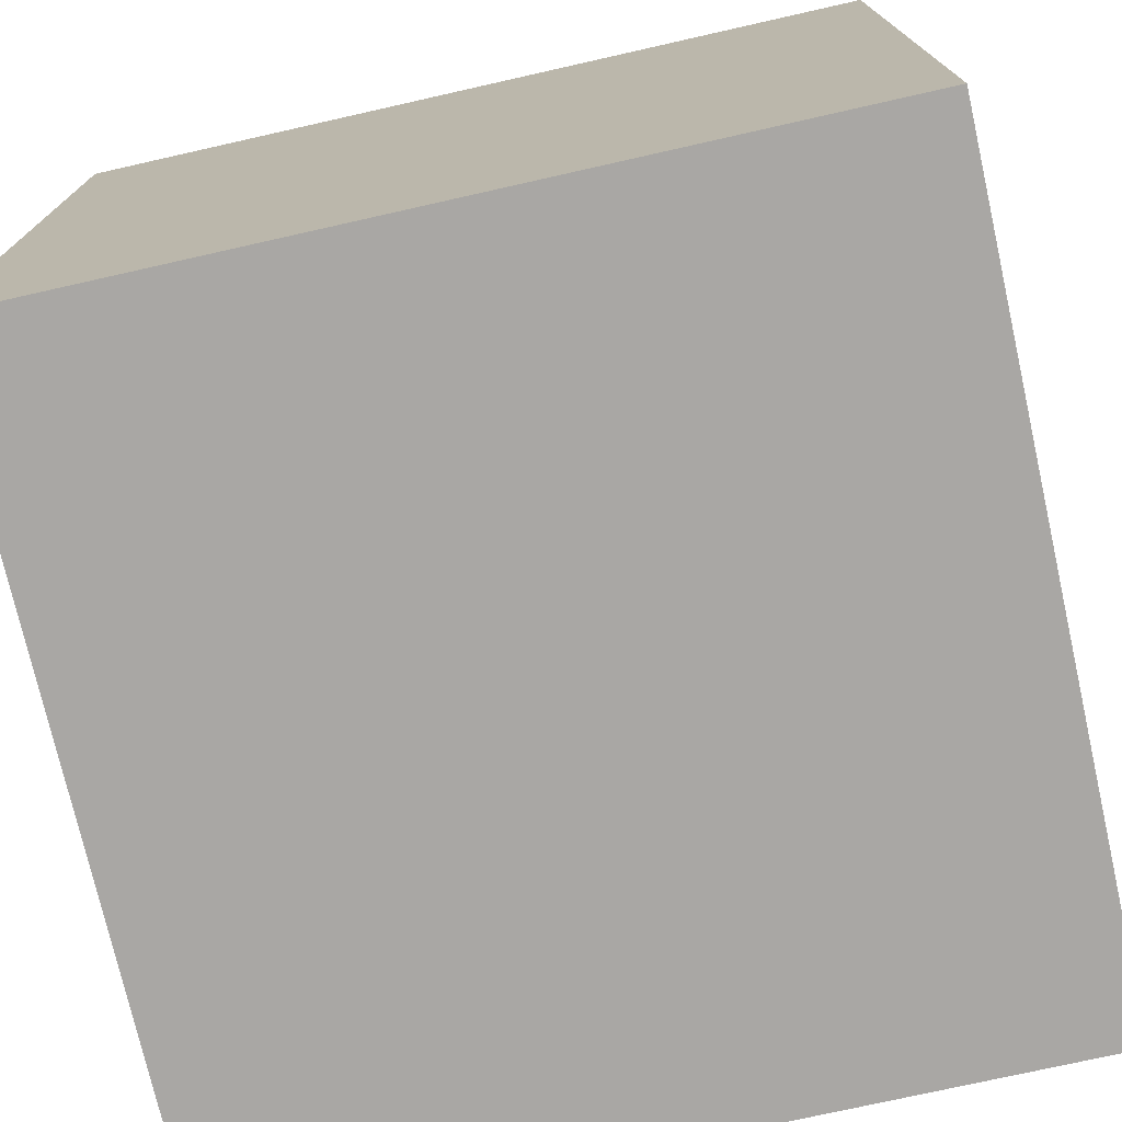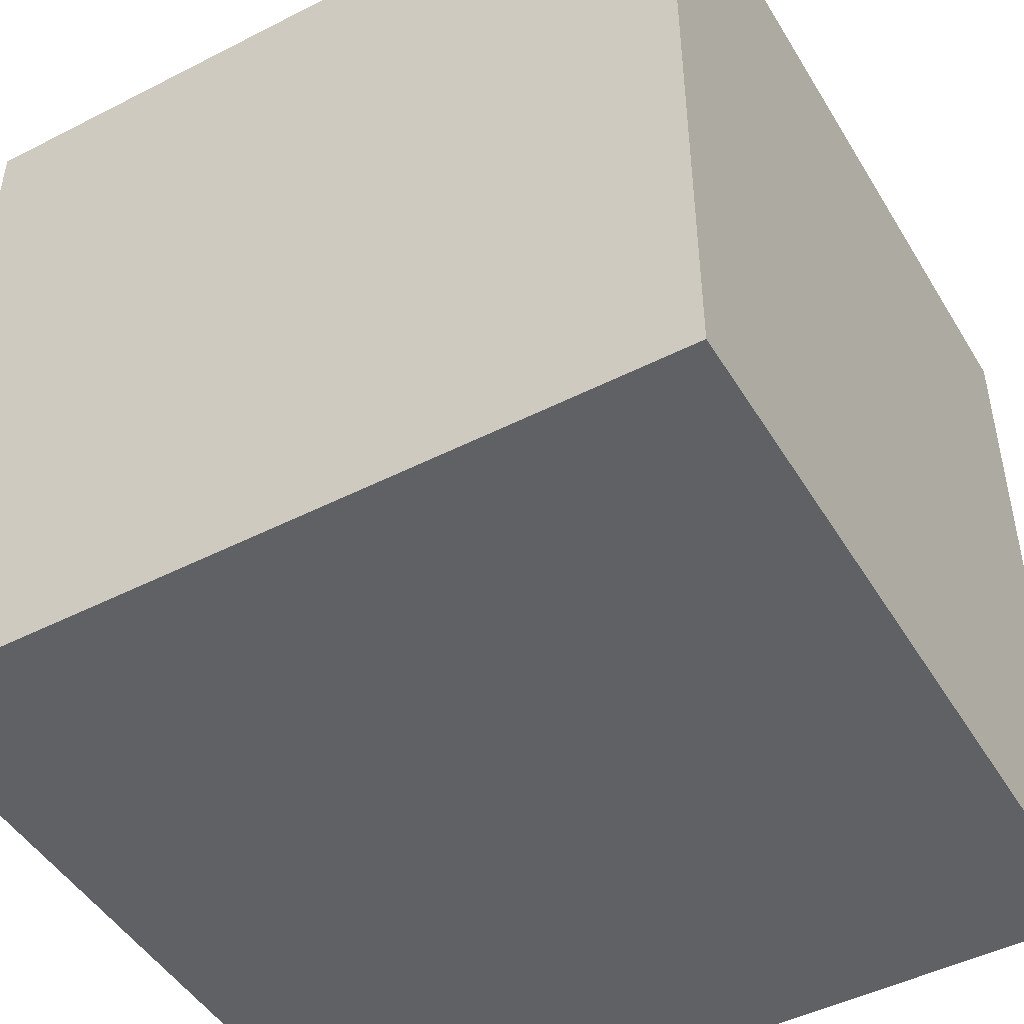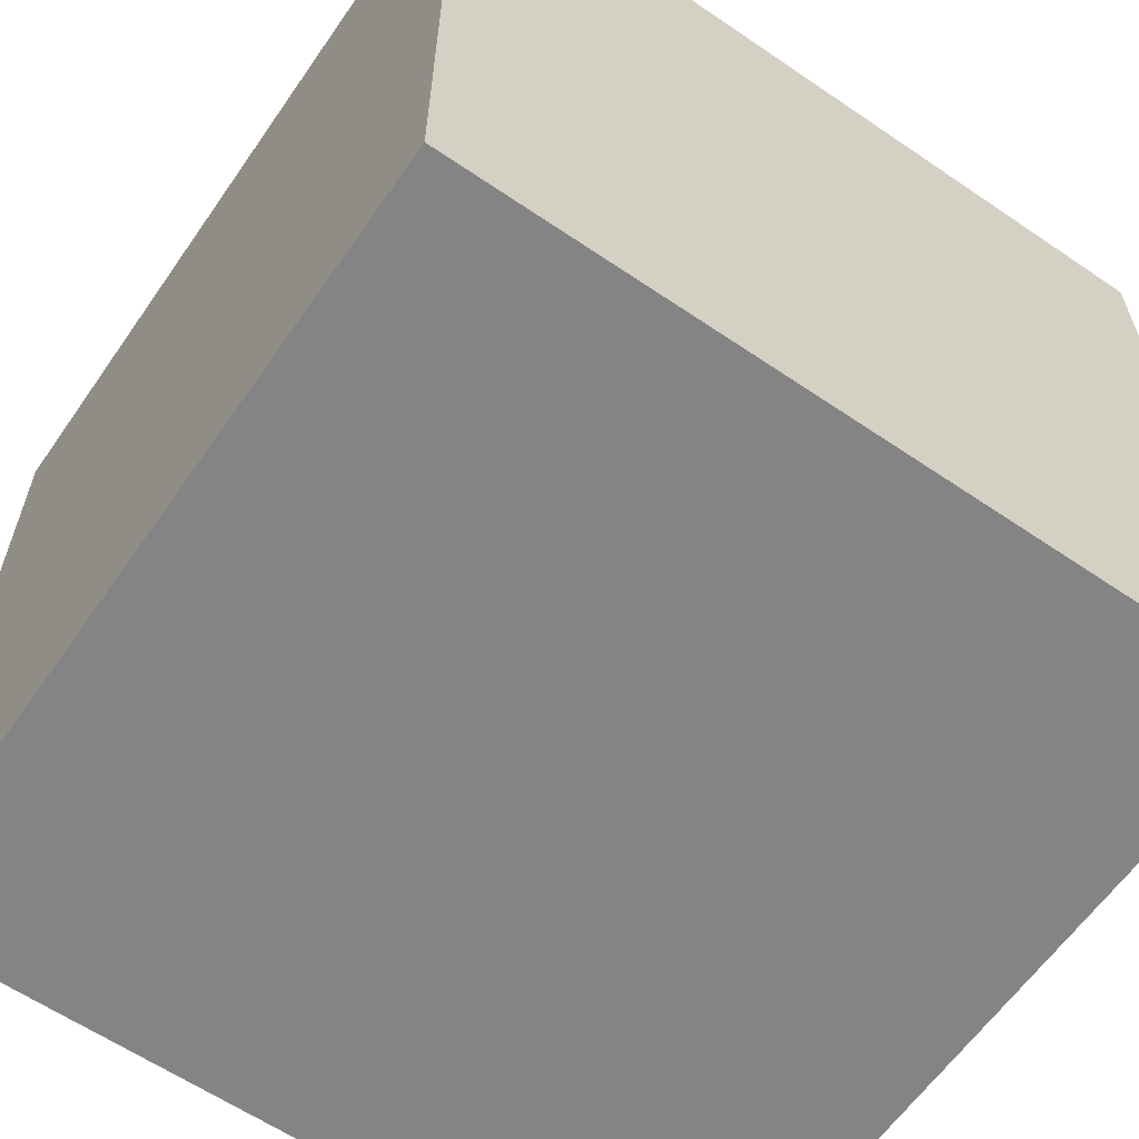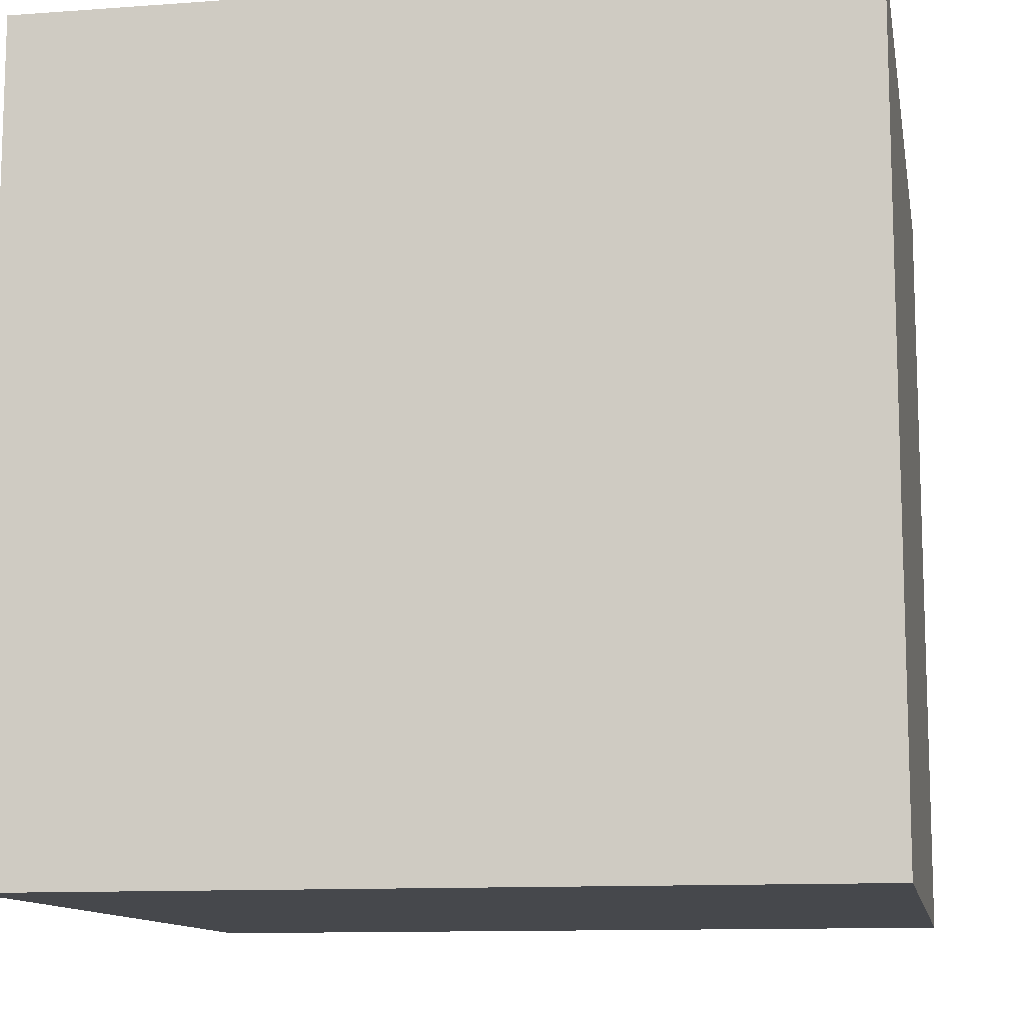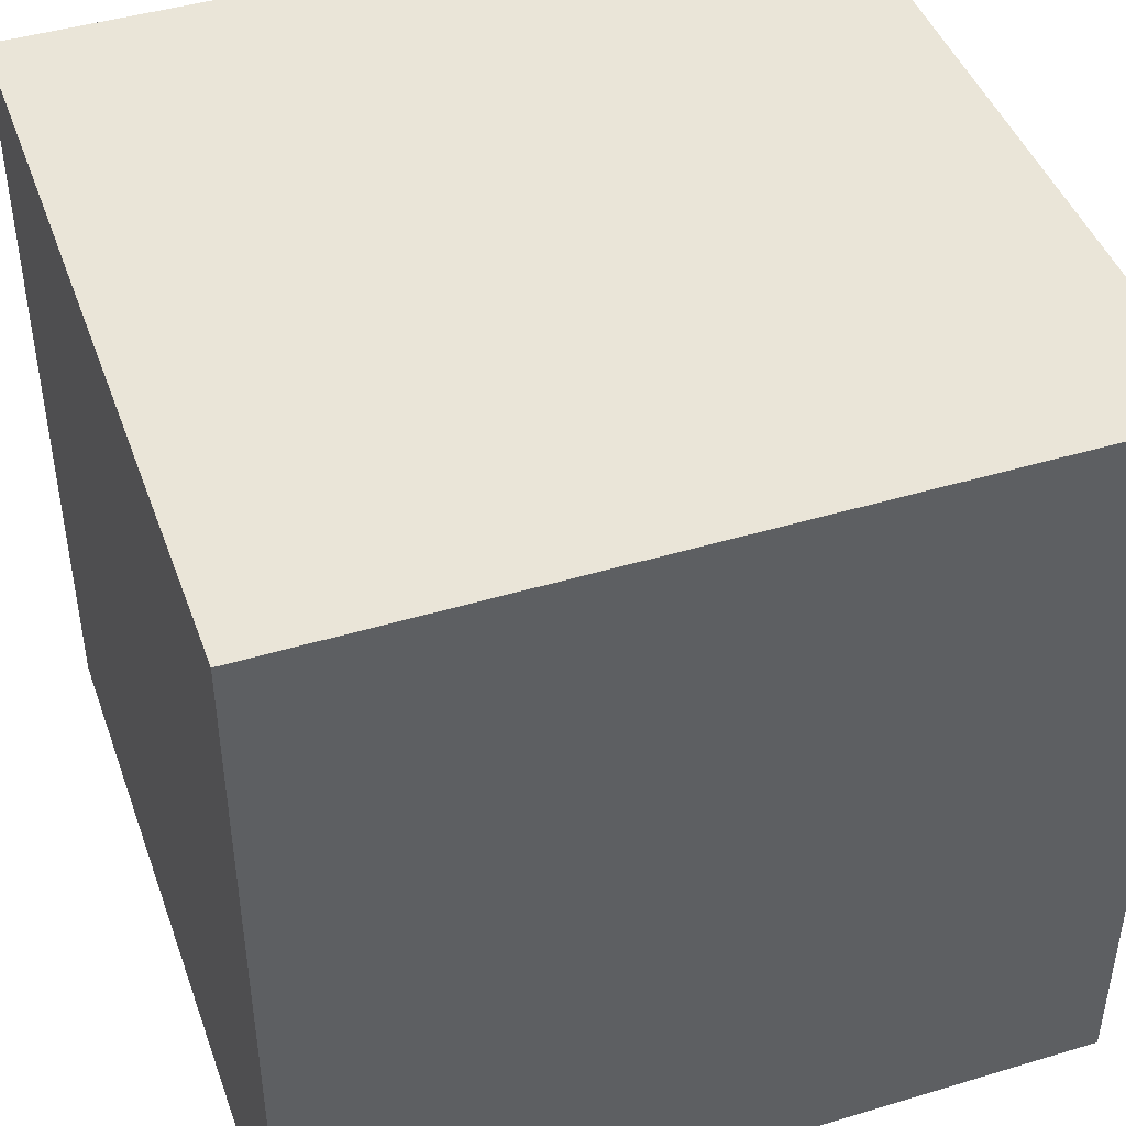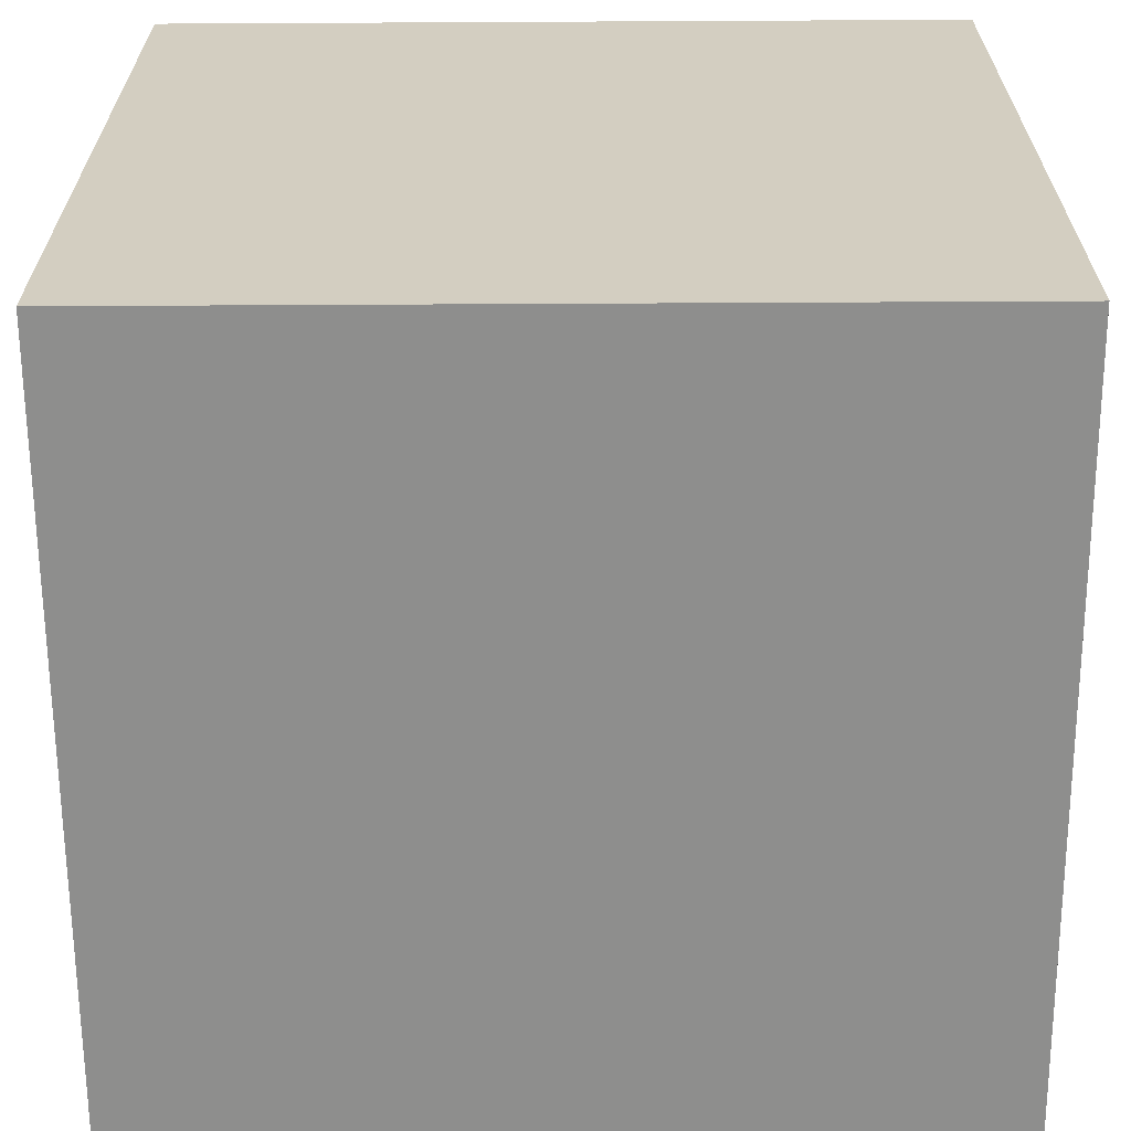
<metadata>
{"format":"obj","ext":"obj","renderer":"f3d","projection":"perspective","resolution":1024,"background":"white","views":[{"elev":-74.7,"azim":-77.3,"up":"+Y"},{"elev":-47.4,"azim":-60.1,"up":"+Z"},{"elev":-61.5,"azim":-34.7,"up":"+Z"},{"elev":-11.5,"azim":-79.9,"up":"+Y"},{"elev":44.6,"azim":-109.3,"up":"+Y"},{"elev":-64.8,"azim":-179.7,"up":"+Y"}]}
</metadata>
<code>
g cube
v  0  0  0
v  0  0  1
v  0  1  0
v  0  1  1
v  1  0  0
v  1  0  1
v  1  1  0
v  1  1  1
f 1 7 5
f 1 3 7
f 1 4 3
f 1 2 4
f 3 8 7
f 3 4 8
f 5 7 8
f 5 8 6
f 1 5 6
f 1 6 2
f 2 6 8
f 2 8 4

</code>
